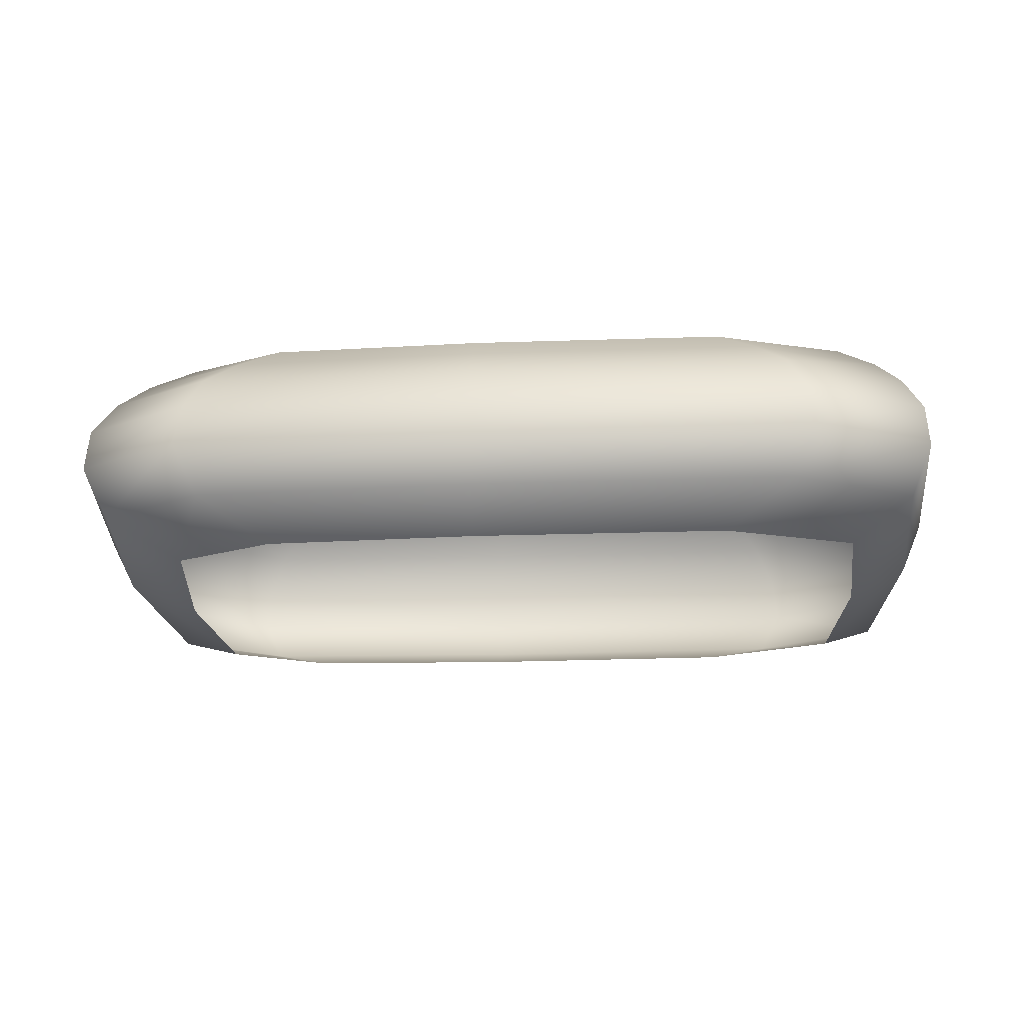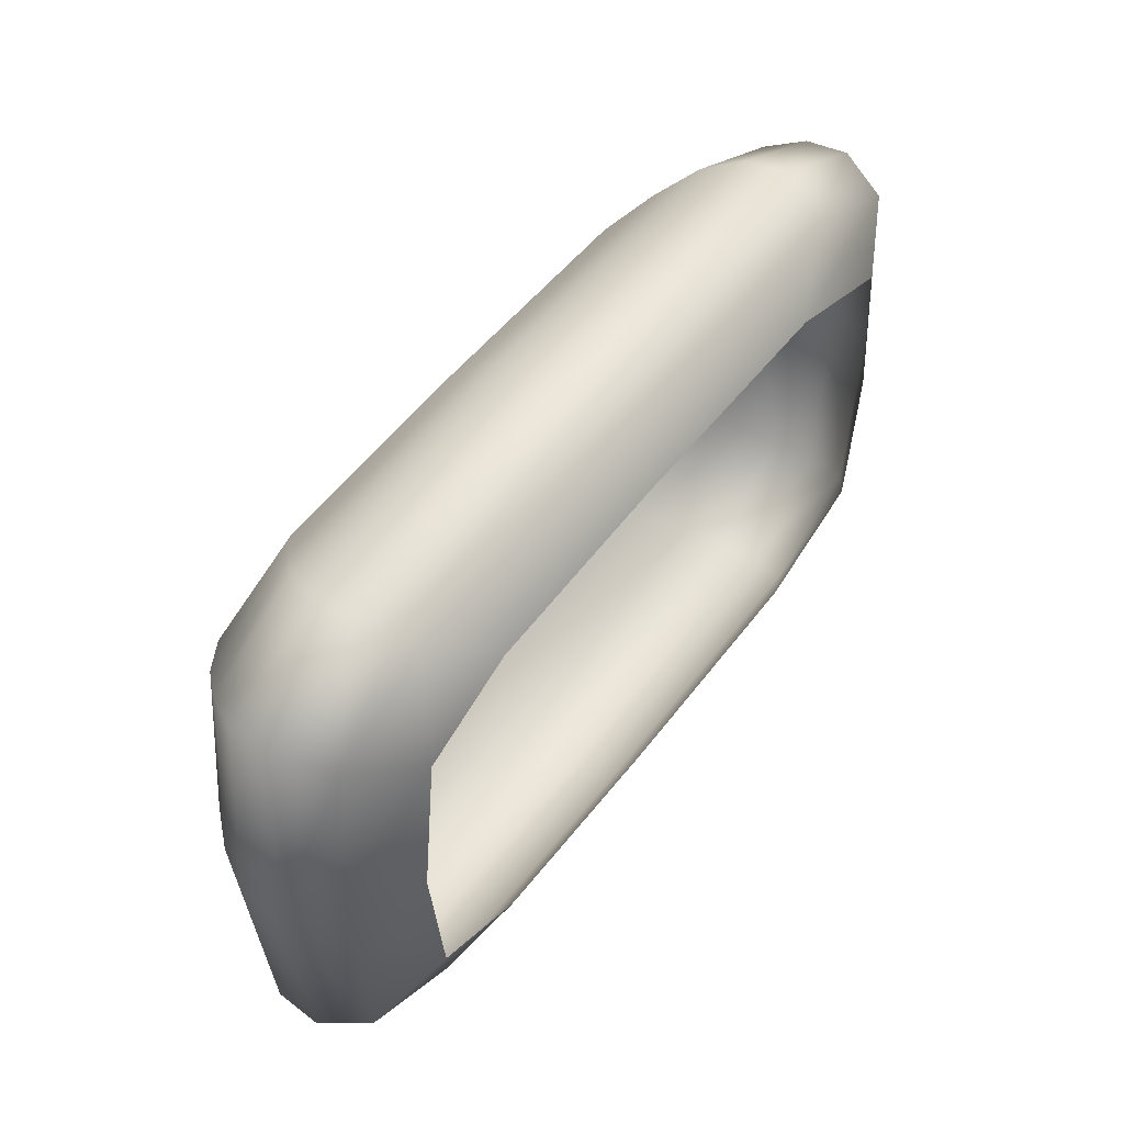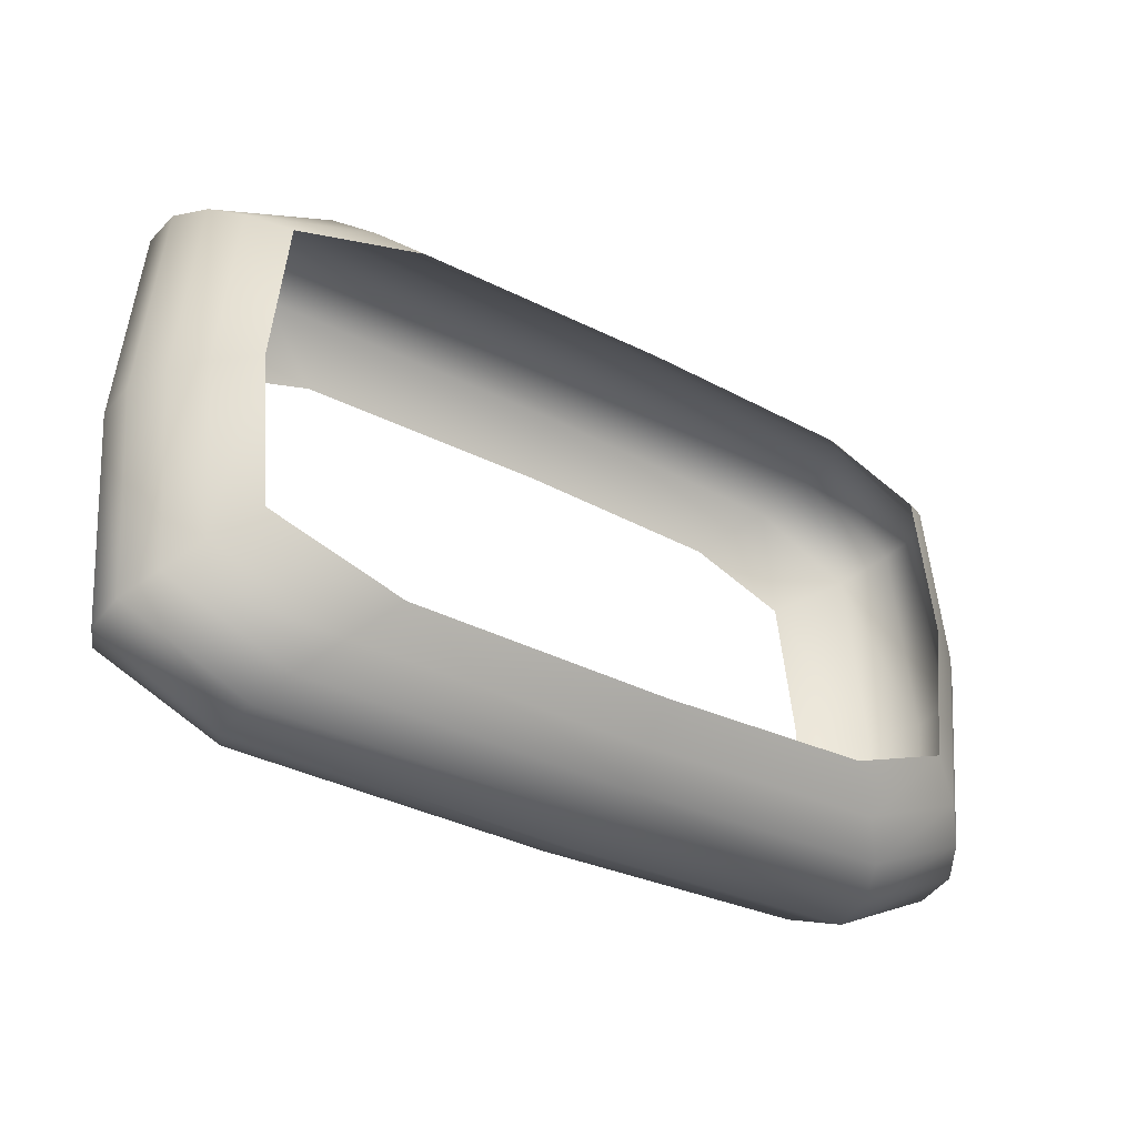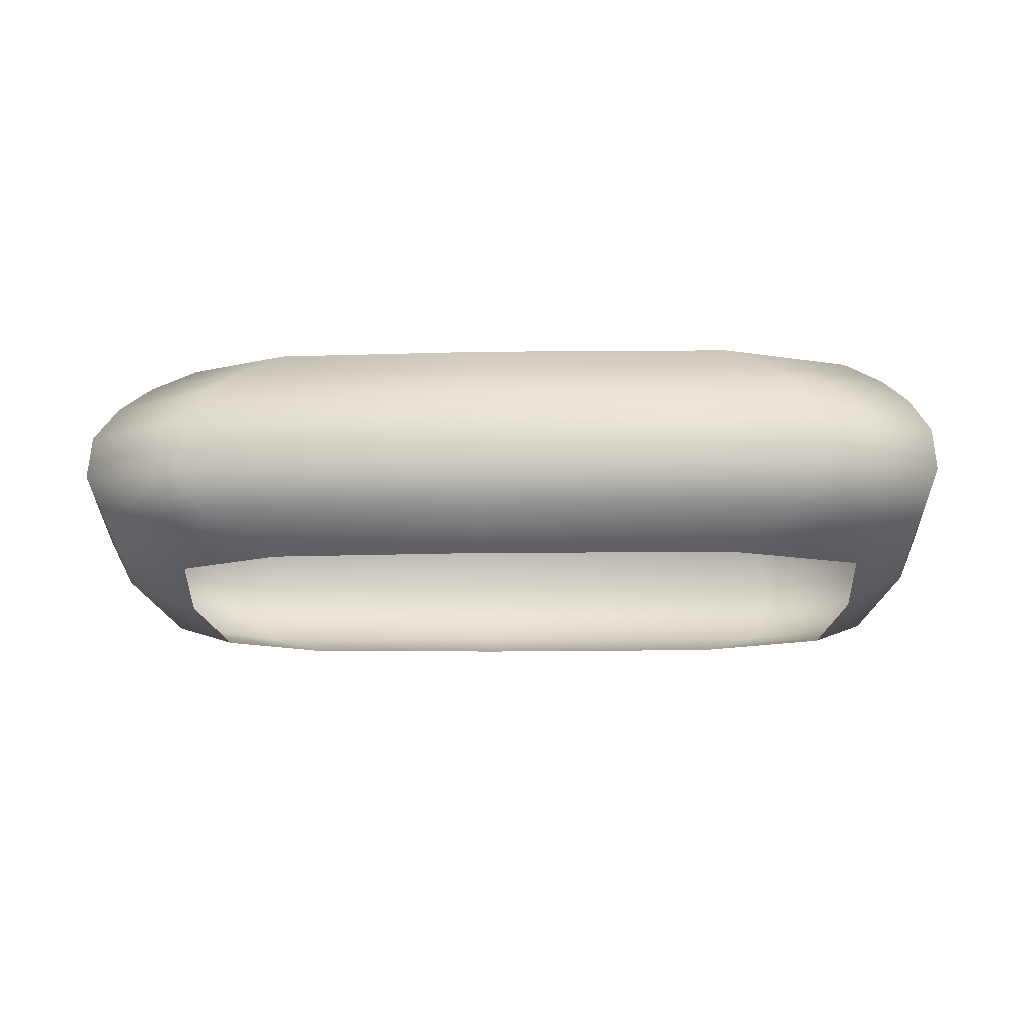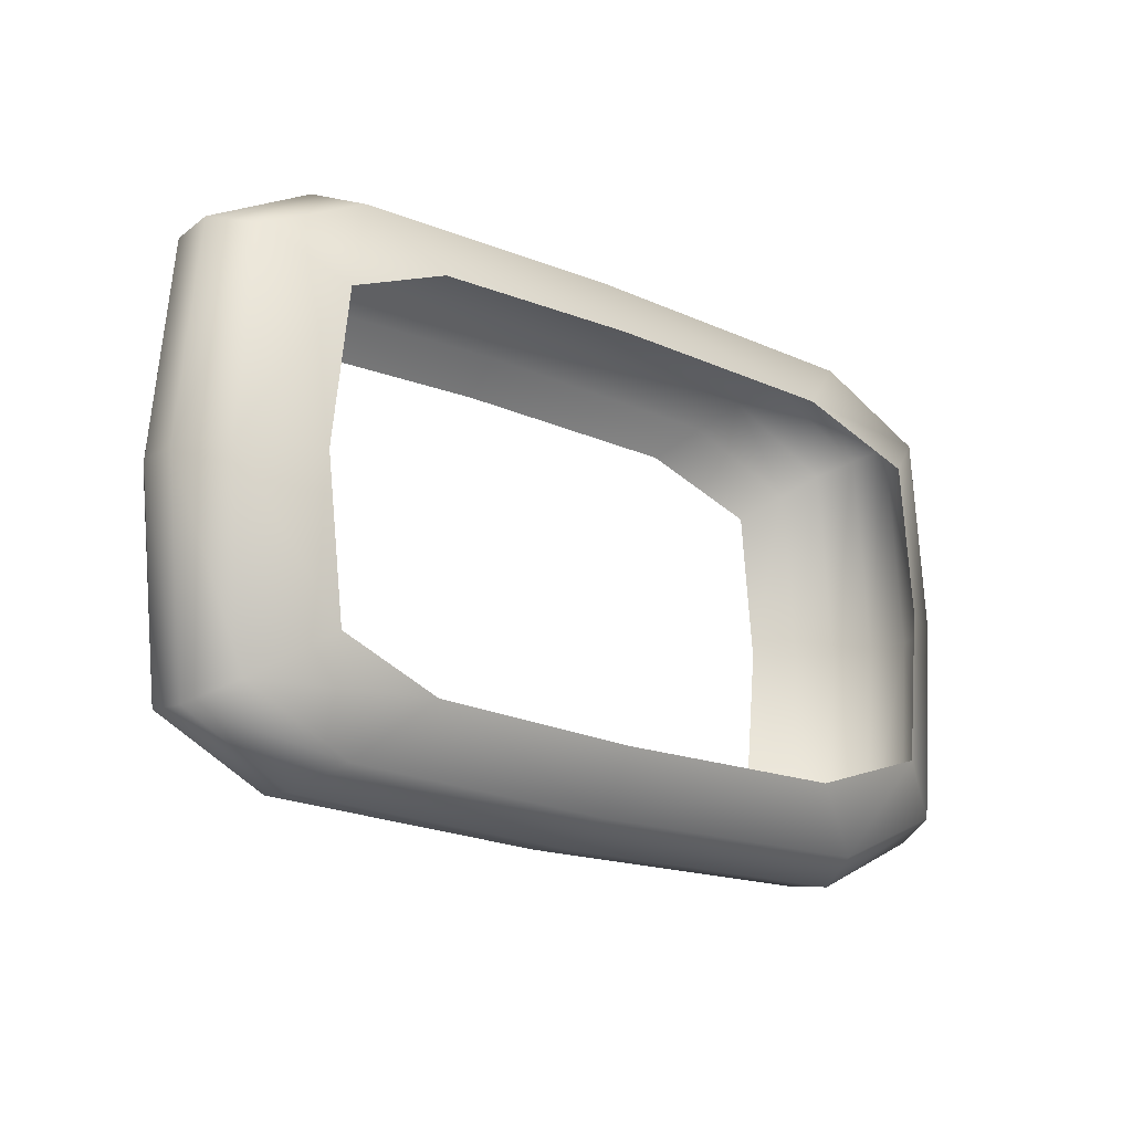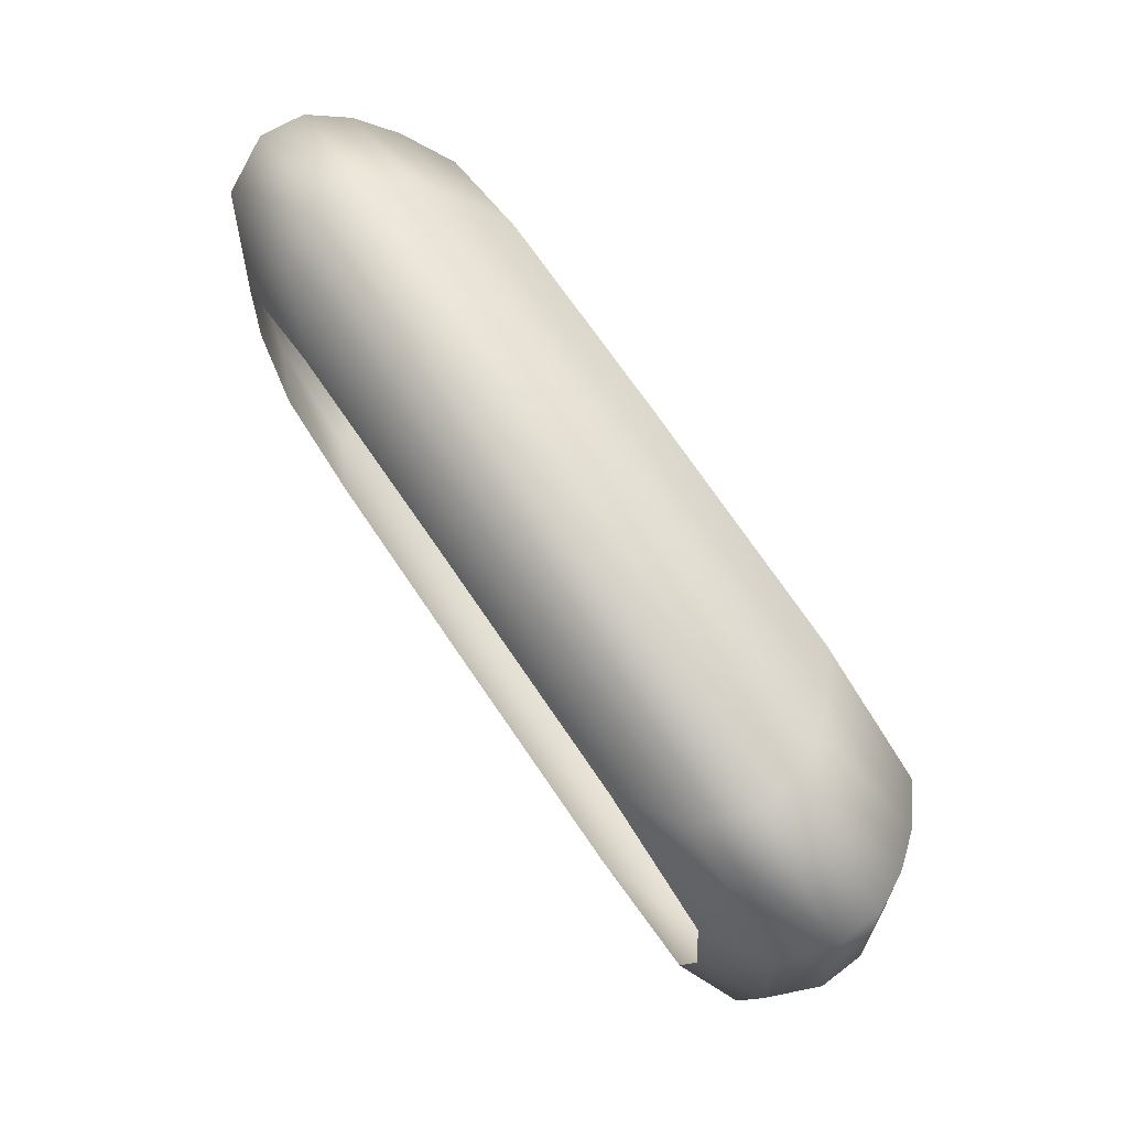
<metadata>
{"format":"obj","ext":"obj","renderer":"f3d","projection":"perspective","resolution":1024,"background":"white","views":[{"elev":-23.8,"azim":3.5,"up":"+Y"},{"elev":49.3,"azim":-54.9,"up":"+Z"},{"elev":-36.2,"azim":146.7,"up":"+Z"},{"elev":-19.2,"azim":1.2,"up":"+Y"},{"elev":-17.0,"azim":-42.1,"up":"+Z"},{"elev":74.3,"azim":55.5,"up":"+Z"}]}
</metadata>
<code>
g default
v 19.73 24.3 31.79
v 13.11 24.3 29.72
v -10.8 24.3 30.04
v -15.87 24.3 32.04
v -15.87 24.3 47.07
v -10.8 24.3 49.07
v 13.11 24.3 49.39
v 19.73 24.3 47.32
v 22.65 25.86 29.41
v 16.42 25.86 26.71
v -14.11 25.86 27.12
v -19.42 25.86 29.74
v -19.42 25.86 49.37
v -14.11 25.86 51.99
v 16.42 25.86 52.4
v 22.65 25.86 49.7
v 23.67 28.38 28.58
v 17.58 28.38 25.65
v -15.27 28.38 26.1
v -20.67 28.38 28.93
v -20.67 28.38 50.18
v -15.27 28.38 53.01
v 17.58 28.38 53.46
v 23.67 28.38 50.54
v 22.65 32.5 29.41
v 16.42 32.5 26.71
v -14.11 32.5 27.12
v -19.42 32.5 29.74
v -19.42 32.5 49.37
v -14.11 32.5 51.99
v 16.42 32.5 52.4
v 22.65 32.5 49.7
v 19.73 35.68 31.79
v 13.11 35.68 29.72
v -10.8 35.68 30.04
v -15.87 35.68 32.04
v -15.87 35.68 47.07
v -10.8 35.68 49.07
v 13.11 35.68 49.39
v 19.73 35.68 47.32
v 0.02528 24.3 29.64
v 0.02528 24.3 49.48
v 0.02528 25.86 26.59
v 0.02528 25.86 52.52
v 0.02528 28.38 25.53
v 0.02529 28.38 53.59
v 0.02528 32.5 26.59
v 0.02528 32.5 52.52
v 0.02528 35.68 29.64
v 0.02528 35.68 49.48
v -16.75 24.3 39.57
v 20.46 24.3 39.57
v -20.45 25.86 39.57
v 23.5 25.86 39.57
v -21.75 28.38 39.57
v 24.56 28.38 39.57
v -20.45 32.5 39.57
v 23.5 32.5 39.57
v -16.75 35.68 39.57
v 20.46 35.68 39.57
v 21.47 34.11 30.48
v 14.94 34.11 28.06
v -12.62 34.11 28.43
v -17.98 34.11 30.77
v -17.98 34.11 48.34
v -12.62 34.11 50.68
v 14.94 34.11 51.05
v 21.47 34.11 48.63
v 0.02965 34.11 27.96
v 0.02965 34.11 51.15
v -18.95 34.11 39.57
v 22.26 34.11 39.57
v 23.57 30.62 28.79
v 17.29 30.62 25.92
v -14.97 30.62 26.36
v -20.54 30.62 29.14
v -20.54 30.62 49.98
v -14.97 30.62 52.75
v 17.29 30.62 53.19
v 23.57 30.62 50.32
v 0.03084 30.62 25.8
v 0.03084 30.62 53.31
v -21.62 30.62 39.57
v 24.45 30.62 39.57
g pSphere2
f 1 2 10 9
f 2 41 43 10
f 3 4 12 11
f 4 51 53 12
f 5 6 14 13
f 6 42 44 14
f 7 8 16 15
f 8 52 54 16
f 9 10 18 17
f 10 43 45 18
f 11 12 20 19
f 12 53 55 20
f 13 14 22 21
f 14 44 46 22
f 15 16 24 23
f 16 54 56 24
f 17 18 74 73
f 18 45 81 74
f 19 20 76 75
f 20 55 83 76
f 21 22 78 77
f 22 46 82 78
f 23 24 80 79
f 24 56 84 80
f 25 26 62 61
f 26 47 69 62
f 27 28 64 63
f 28 57 71 64
f 29 30 66 65
f 30 48 70 66
f 31 32 68 67
f 32 58 72 68
f 43 41 3 11
f 44 42 7 15
f 45 43 11 19
f 46 44 15 23
f 47 81 75 27
f 48 82 79 31
f 49 69 63 35
f 50 70 67 39
f 53 51 5 13
f 54 52 1 9
f 55 53 13 21
f 56 54 9 17
f 57 83 77 29
f 58 84 73 25
f 59 71 65 37
f 60 72 61 33
f 61 62 34 33
f 62 69 49 34
f 63 64 36 35
f 64 71 59 36
f 65 66 38 37
f 66 70 50 38
f 67 68 40 39
f 68 72 60 40
f 63 69 47 27
f 67 70 48 31
f 65 71 57 29
f 61 72 58 25
f 73 74 26 25
f 74 81 47 26
f 75 76 28 27
f 76 83 57 28
f 77 78 30 29
f 78 82 48 30
f 79 80 32 31
f 80 84 58 32
f 75 81 45 19
f 79 82 46 23
f 77 83 55 21
f 73 84 56 17

</code>
